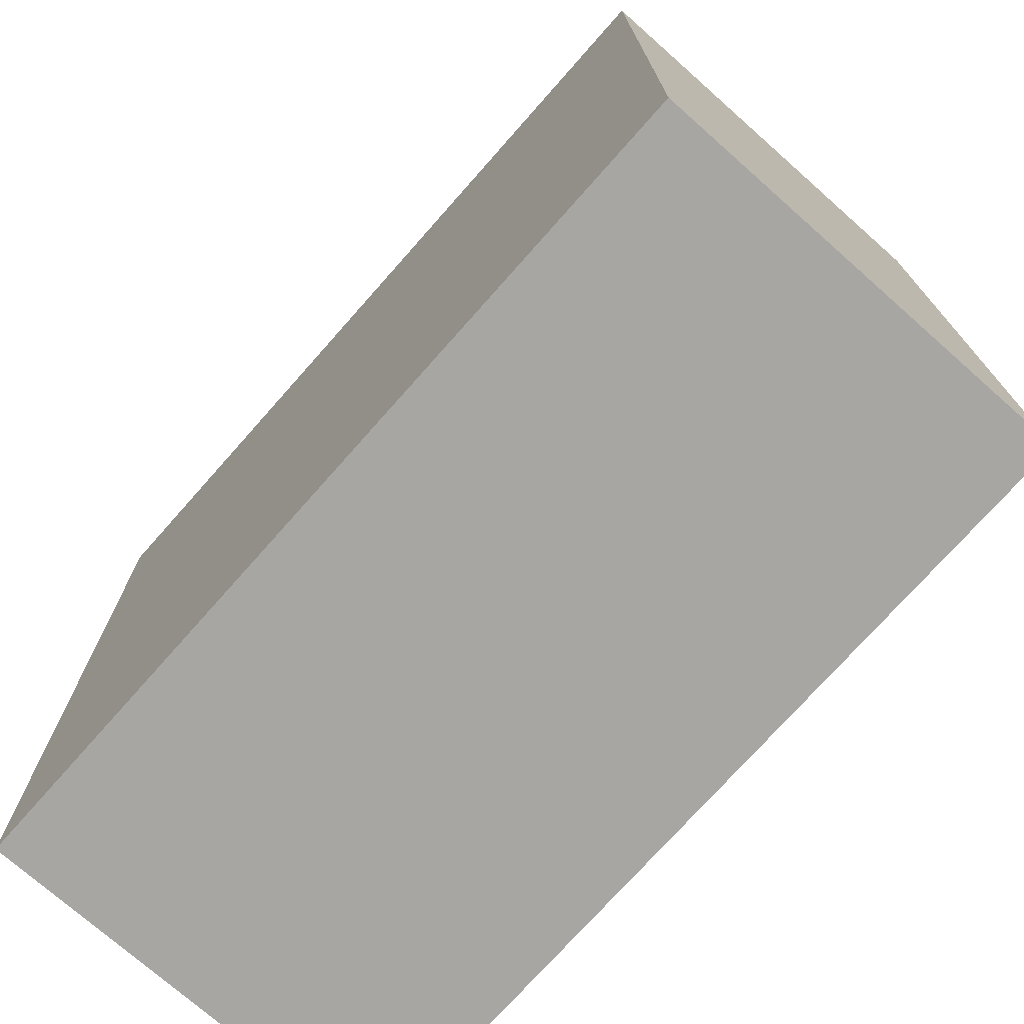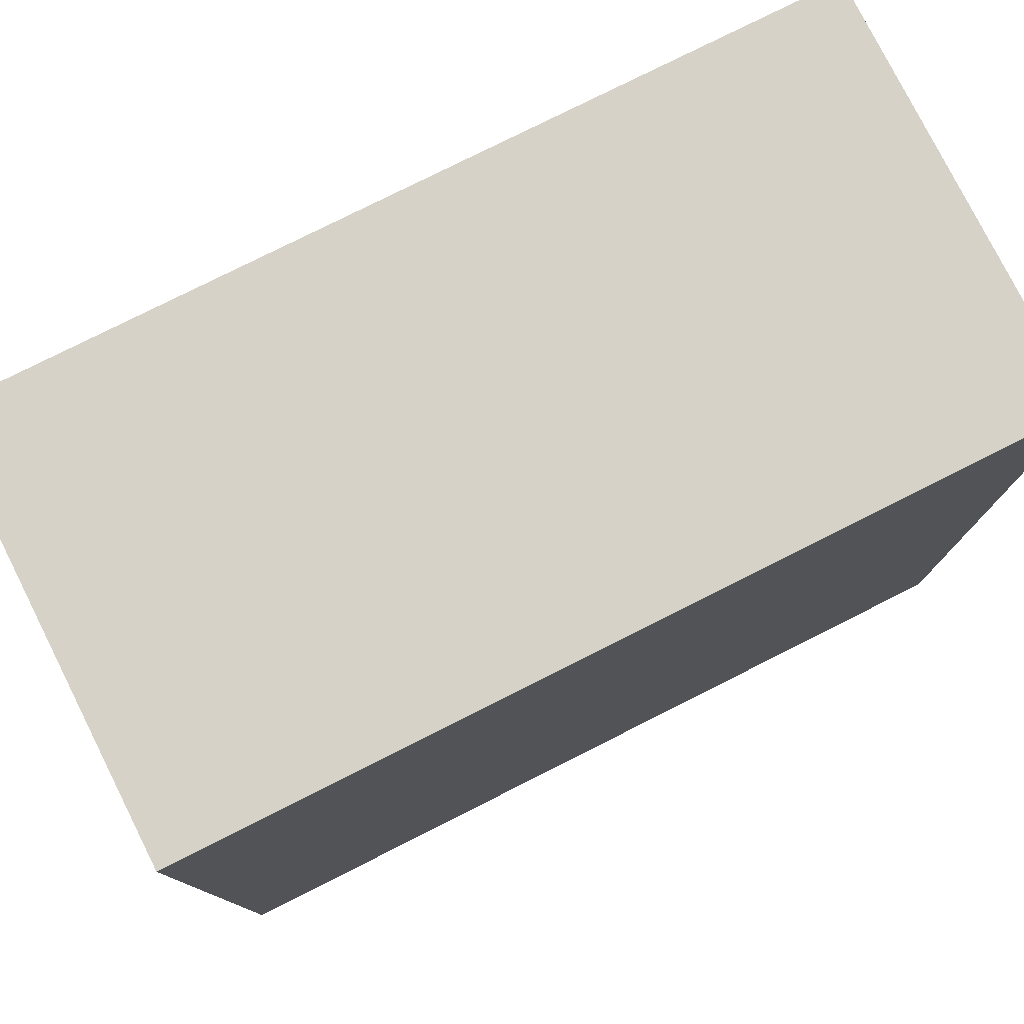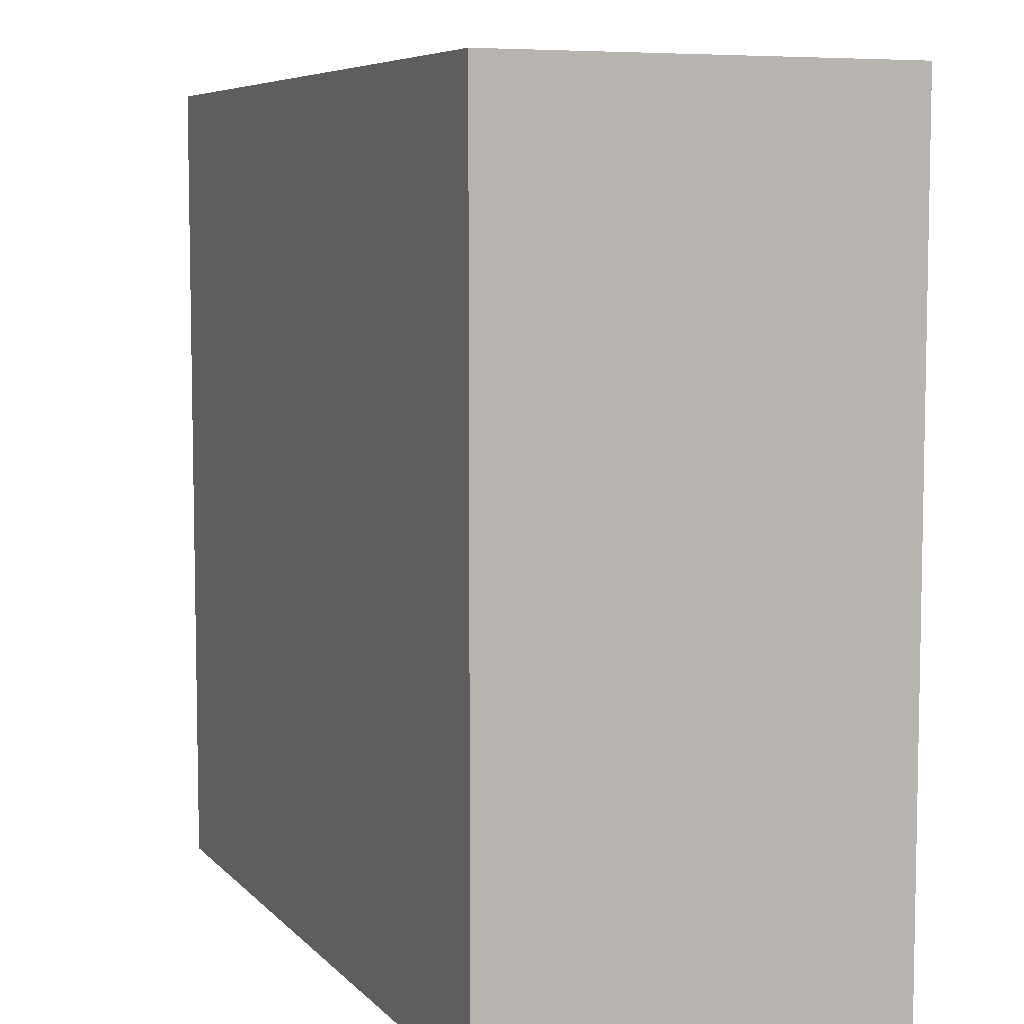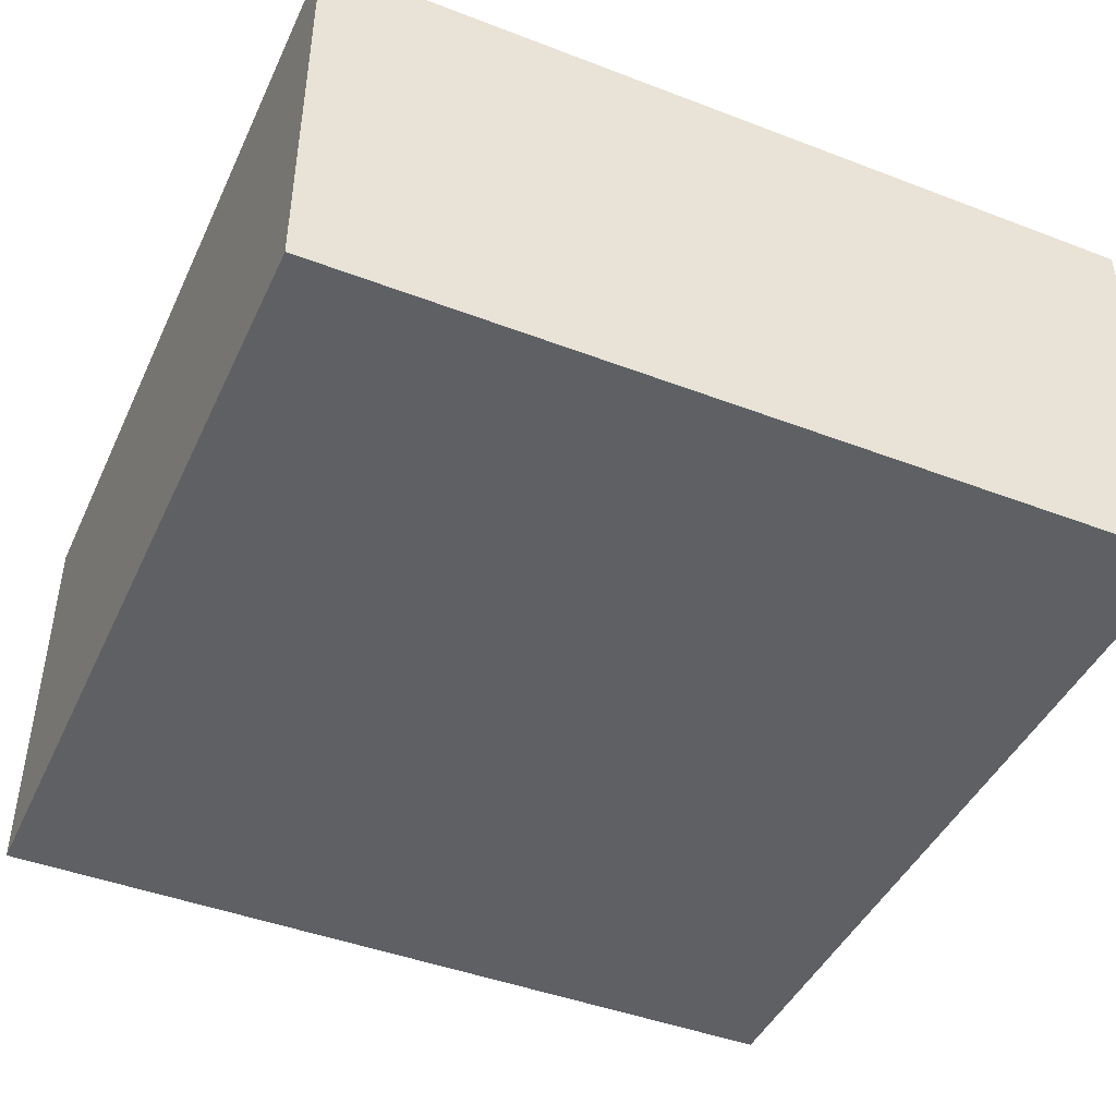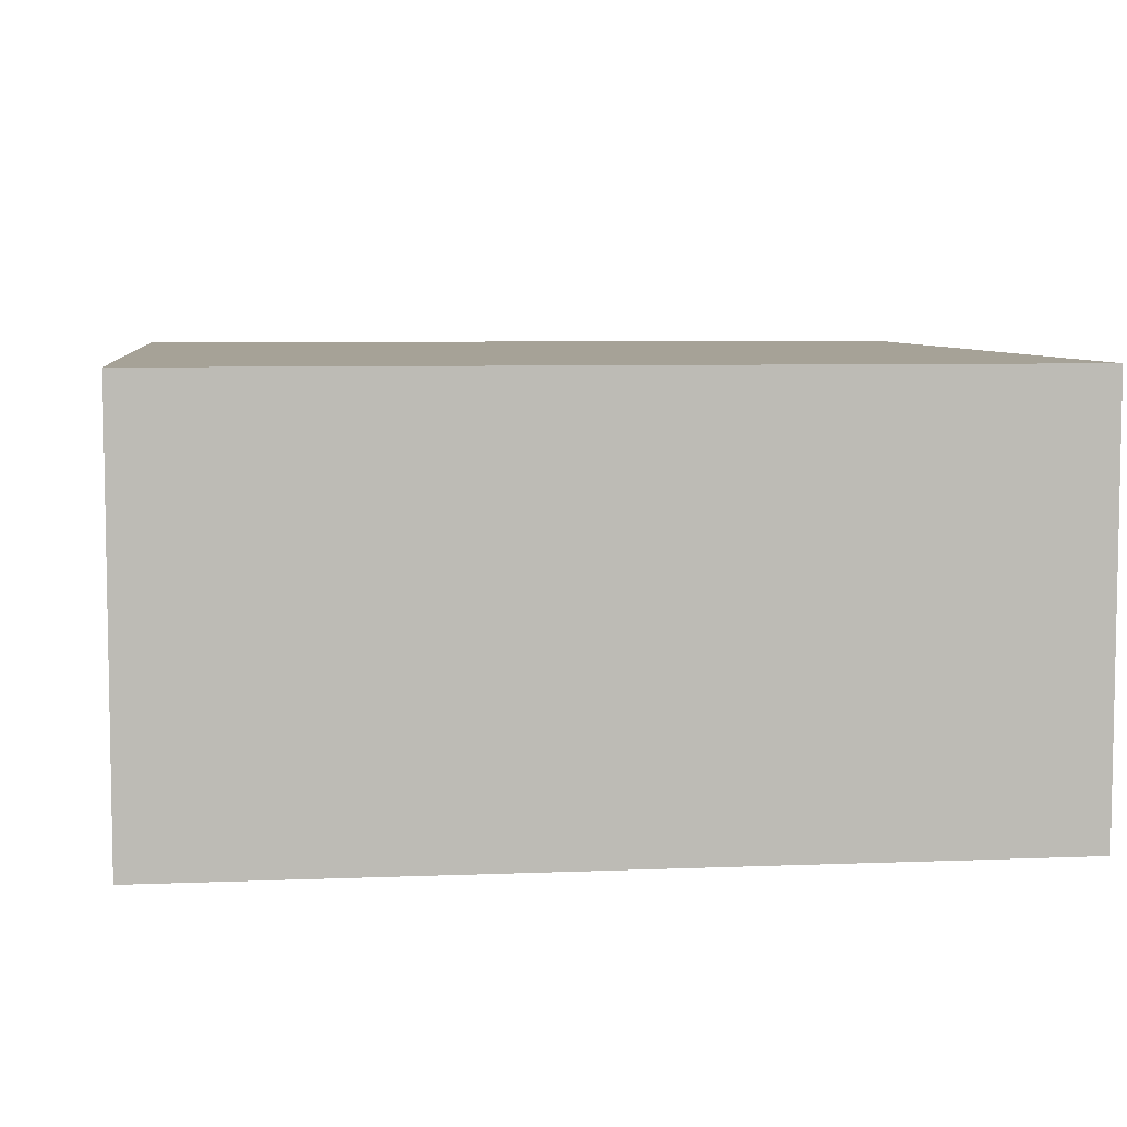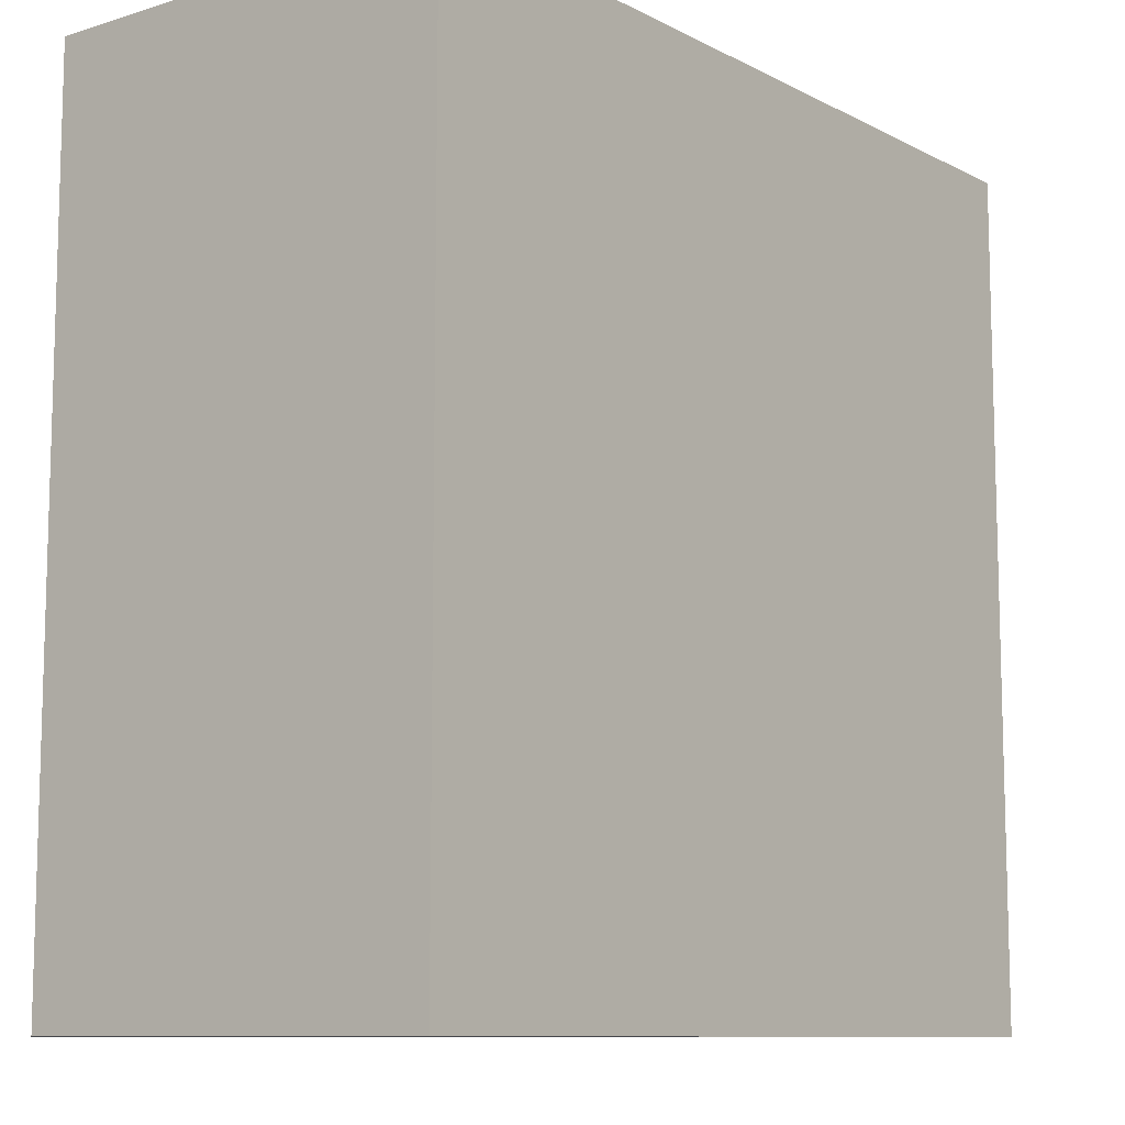
<metadata>
{"format":"obj","ext":"obj","renderer":"f3d","projection":"perspective","resolution":1024,"background":"white","views":[{"elev":-74.0,"azim":48.5,"up":"+Z"},{"elev":78.4,"azim":-26.7,"up":"+Z"},{"elev":6.8,"azim":67.6,"up":"+Z"},{"elev":-44.5,"azim":66.0,"up":"+Y"},{"elev":6.5,"azim":83.1,"up":"+Y"},{"elev":-10.0,"azim":-51.9,"up":"+Z"}]}
</metadata>
<code>
o beard_goatee_long
v -0.1 2.6 0.3
v -0.1 2.6 0.1
v -0.1 2.7 0.3
v -0.1 2.7 0.1
v 0.1 2.6 0.3
v 0.1 2.6 0.1
v 0.1 2.7 0.3
v 0.1 2.7 0.1
v -0.1 2.6 0.3
v -0.1 2.7 0.3
v 0.1 2.6 0.3
v 0.1 2.7 0.3
v -0.1 2.6 0.1
v -0.1 2.7 0.1
v 0.1 2.6 0.1
v 0.1 2.7 0.1
v -0.1 2.6 0.3
v 0.1 2.6 0.3
v -0.1 2.6 0.1
v 0.1 2.6 0.1
v -0.1 2.7 0.3
v 0.1 2.7 0.3
v -0.1 2.7 0.1
v 0.1 2.7 0.1
f 3 2 1
f 4 2 3
f 5 6 7
f 7 6 8
f 11 10 9
f 12 10 11
f 13 14 15
f 15 14 16
f 19 18 17
f 20 18 19
f 21 22 23
f 23 22 24

</code>
